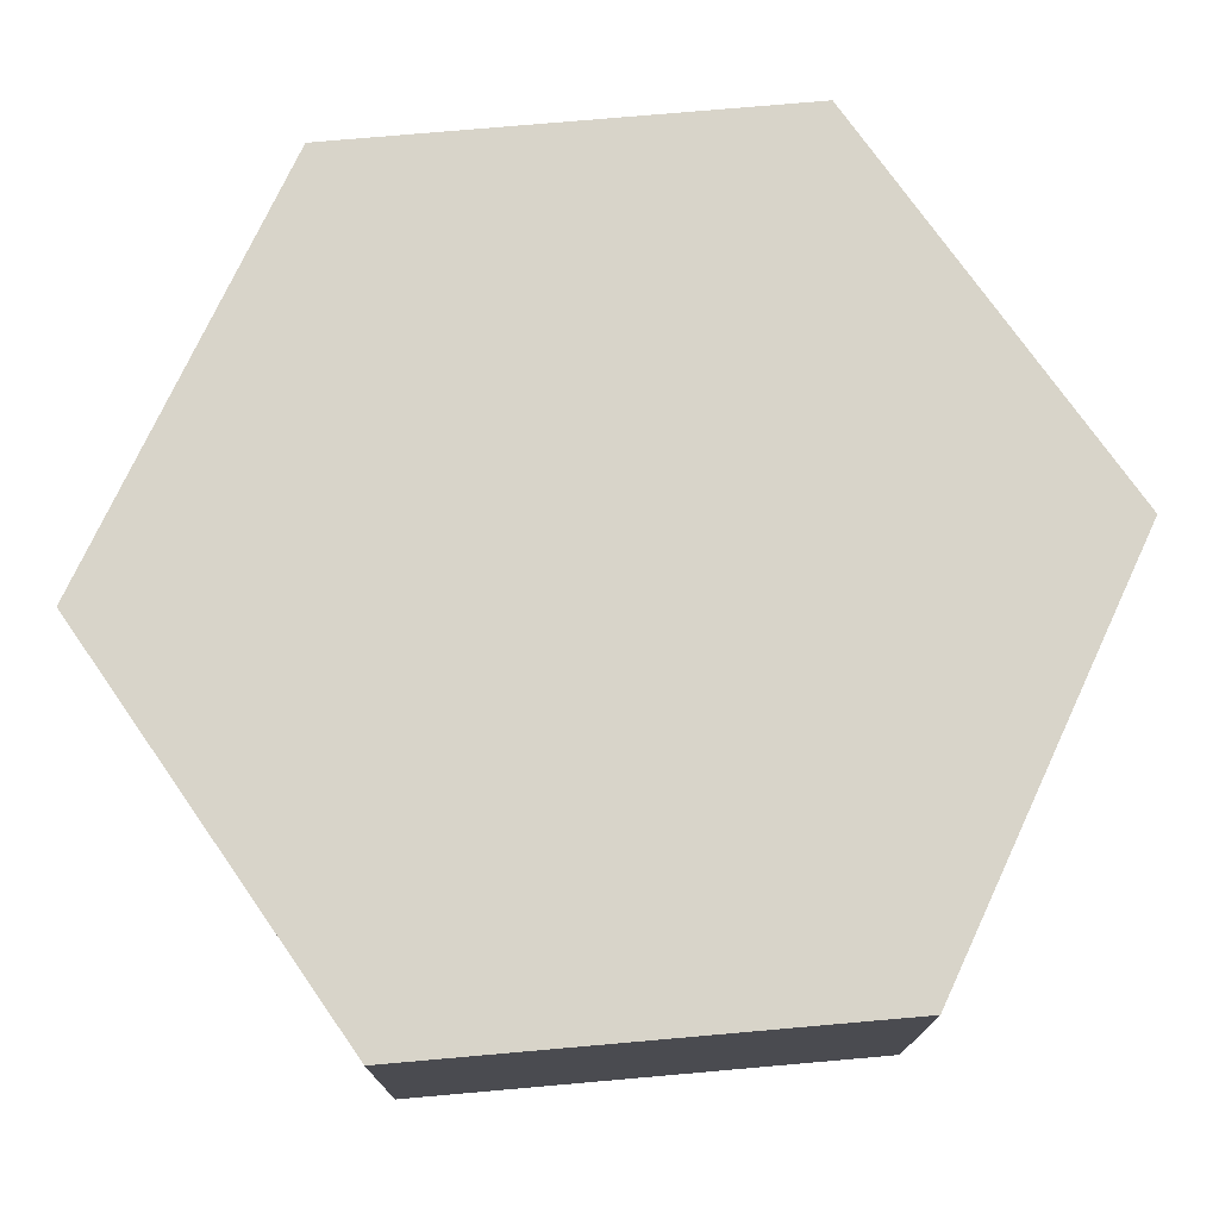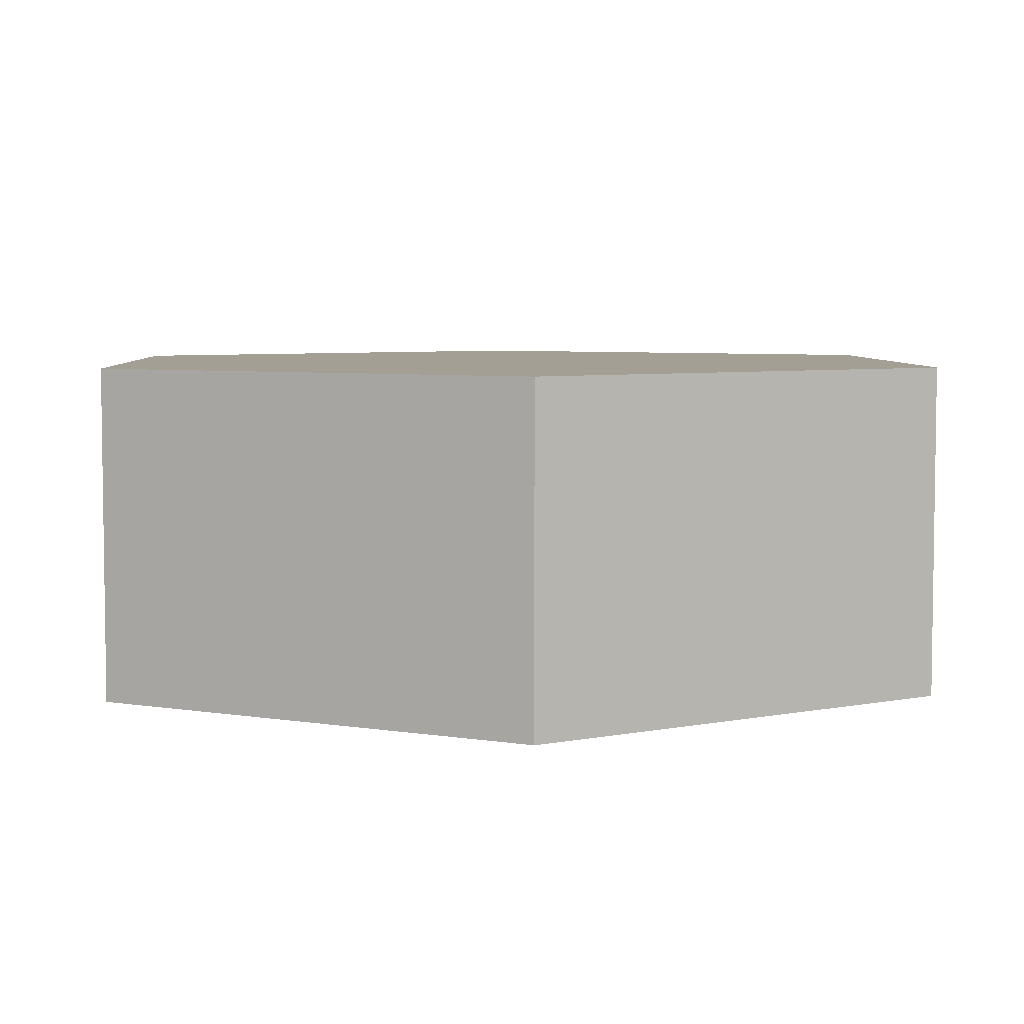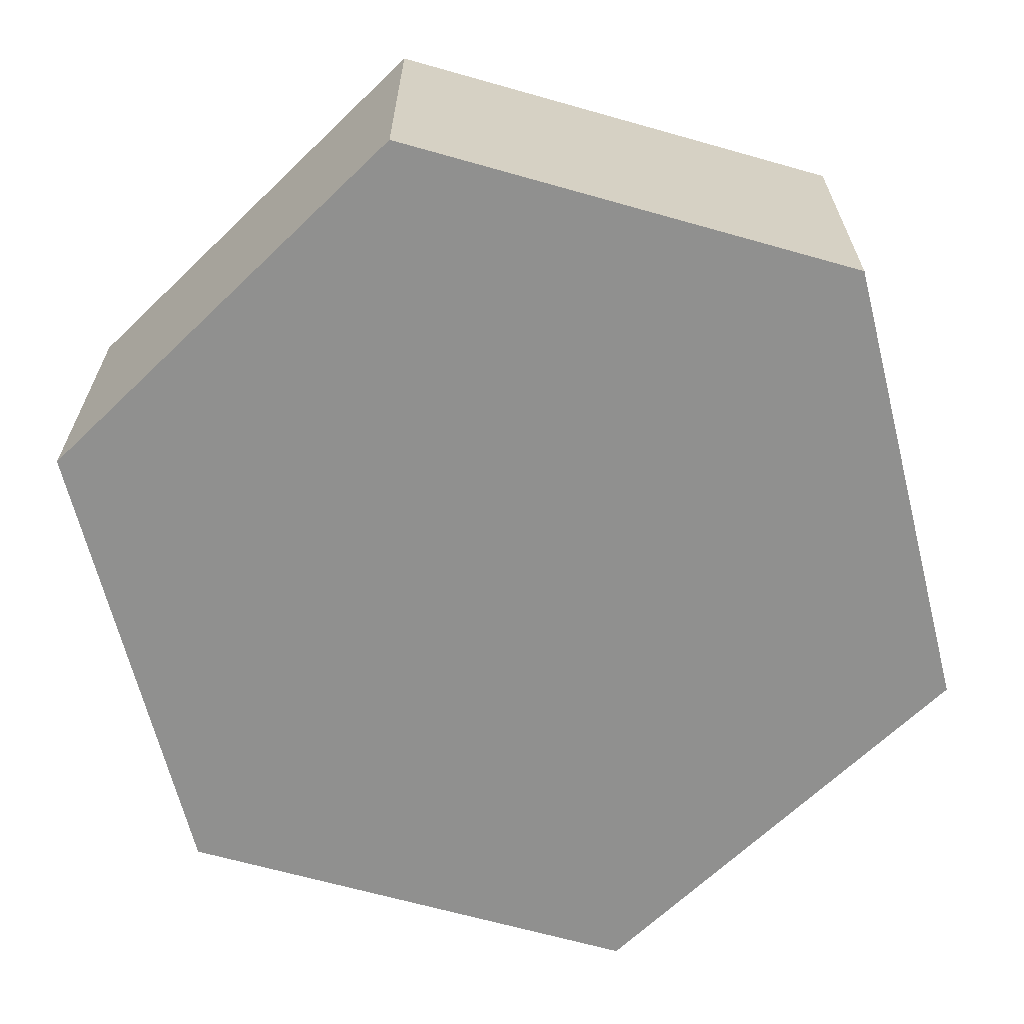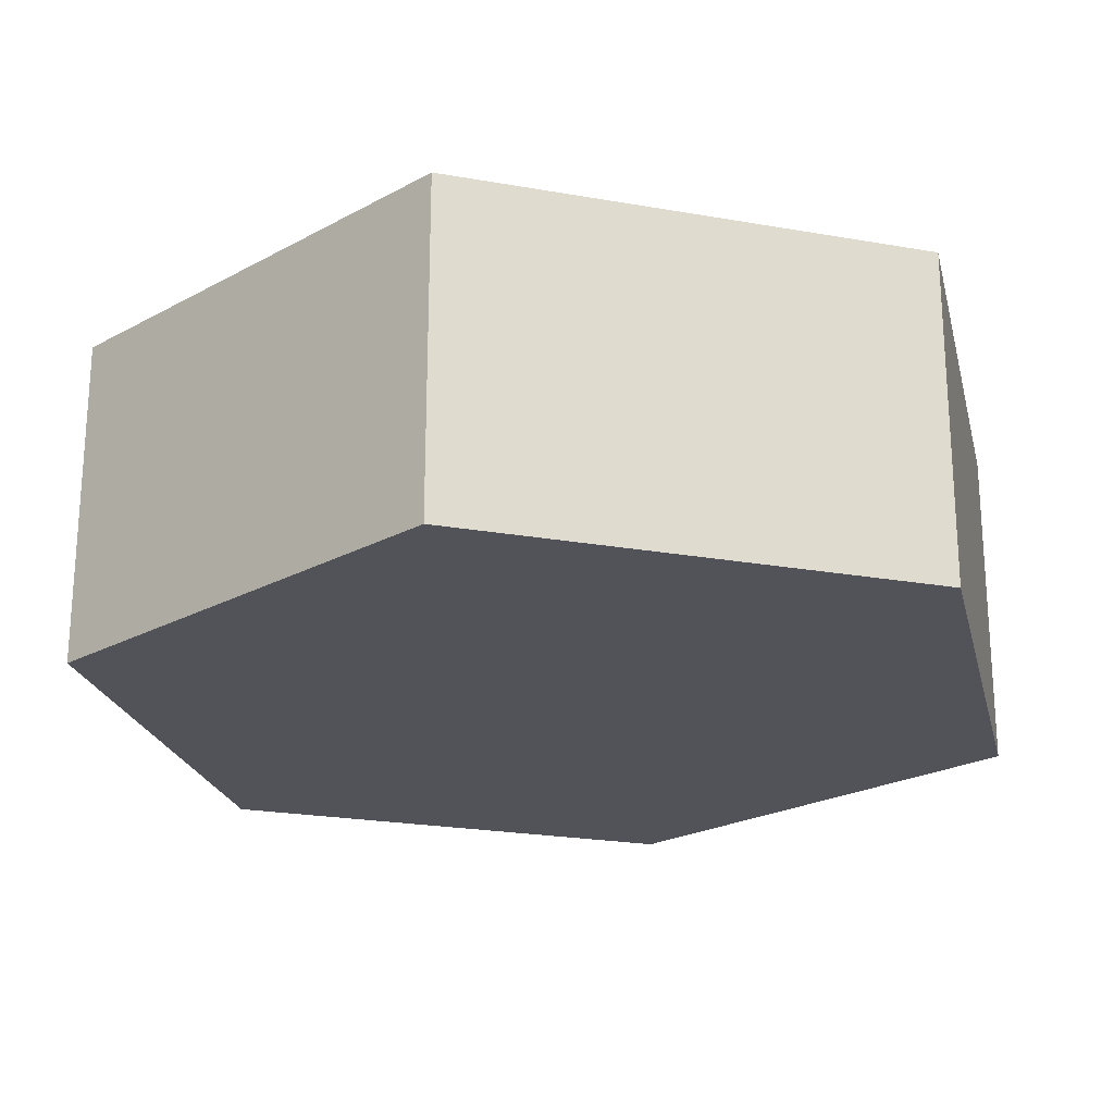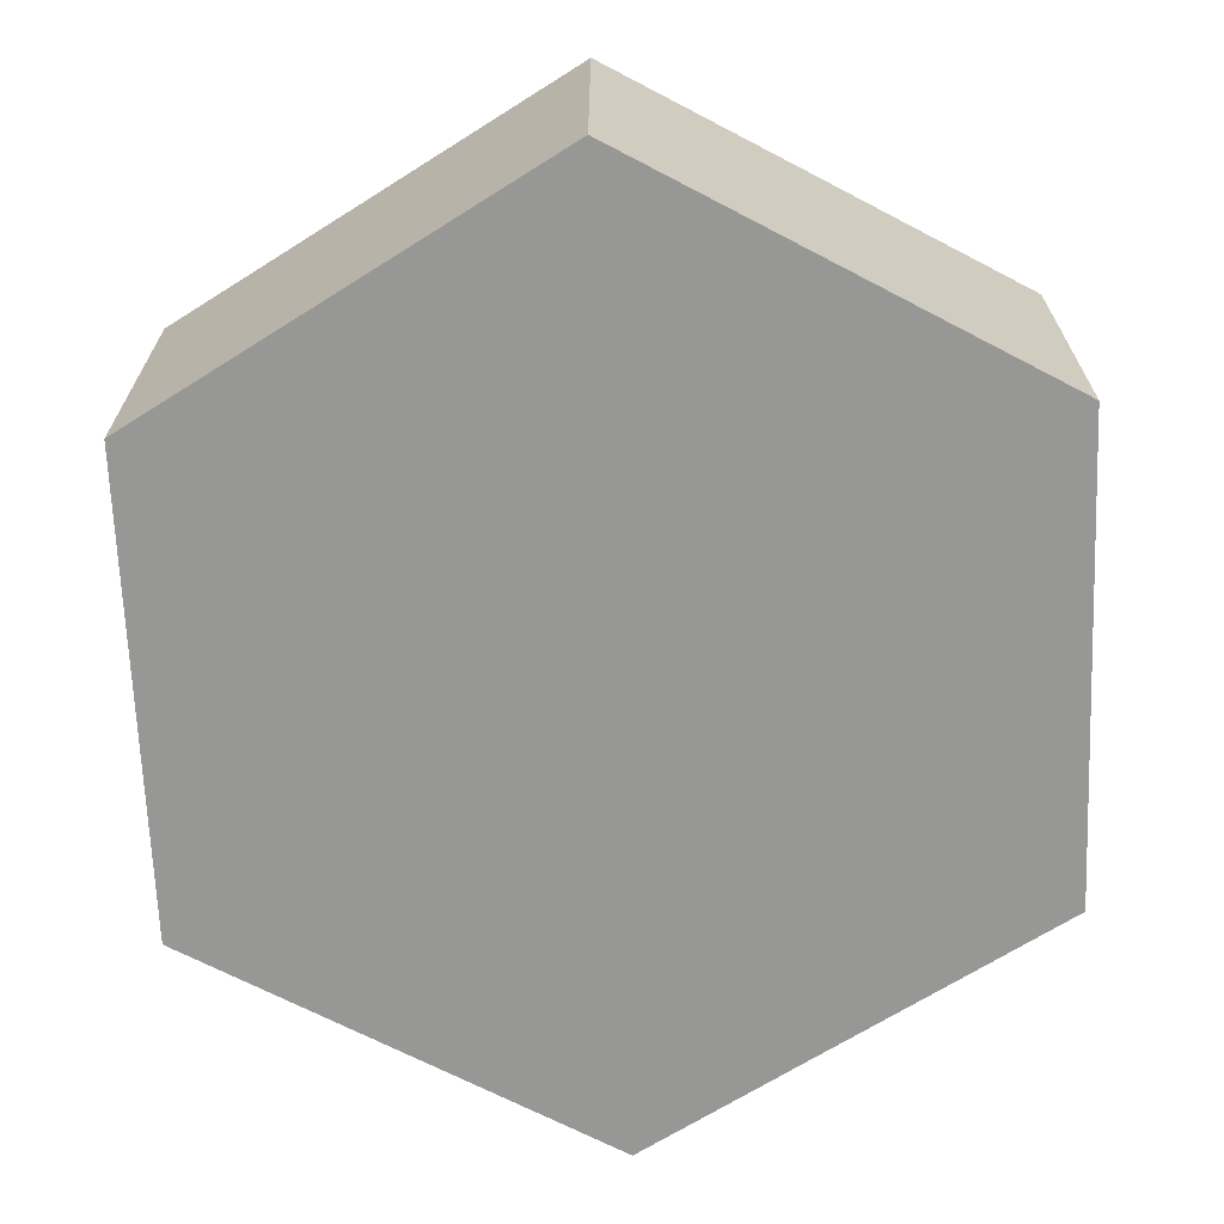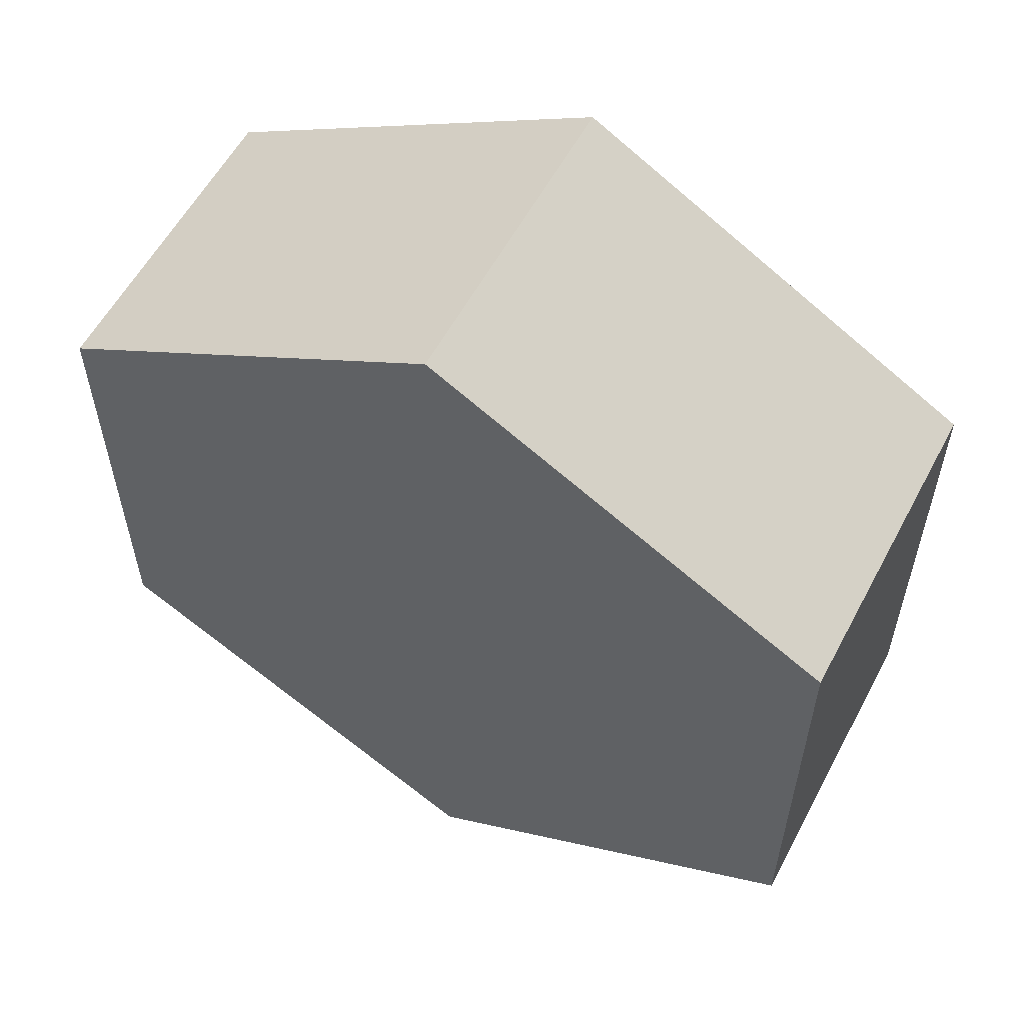
<metadata>
{"format":"obj","ext":"obj","renderer":"f3d","projection":"perspective","resolution":1024,"background":"white","views":[{"elev":75.1,"azim":145.0,"up":"+Z"},{"elev":5.4,"azim":-2.4,"up":"+Z"},{"elev":-65.6,"azim":74.1,"up":"+Z"},{"elev":-22.7,"azim":-106.9,"up":"+Z"},{"elev":-68.1,"azim":-57.7,"up":"+Z"},{"elev":57.7,"azim":27.9,"up":"+Y"}]}
</metadata>
<code>
v -1.026e-16 -0.5774 0.2
v 0 -0.5774 -0.2
v 0.5 -0.2887 0.2
v 0.5 -0.2887 -0.2
v 0.5 0.2887 -0.2
v 0.5 0.2887 0.2
v 0 0.5774 -0.2
v 1.026e-16 0.5774 0.2
v -0.5 0.2887 0.2
v -0.5 0.2887 -0.2
v -0.5 -0.2887 -0.2
v -0.5 -0.2887 0.2
f 4 3 1 2
f 11 12 1 2
f 9 12 11 10
f 9 8 7 10
f 5 4 2 11 10 7
f 12 1 3 6 8 9
f 6 5 4 3
f 6 8 7 5

</code>
